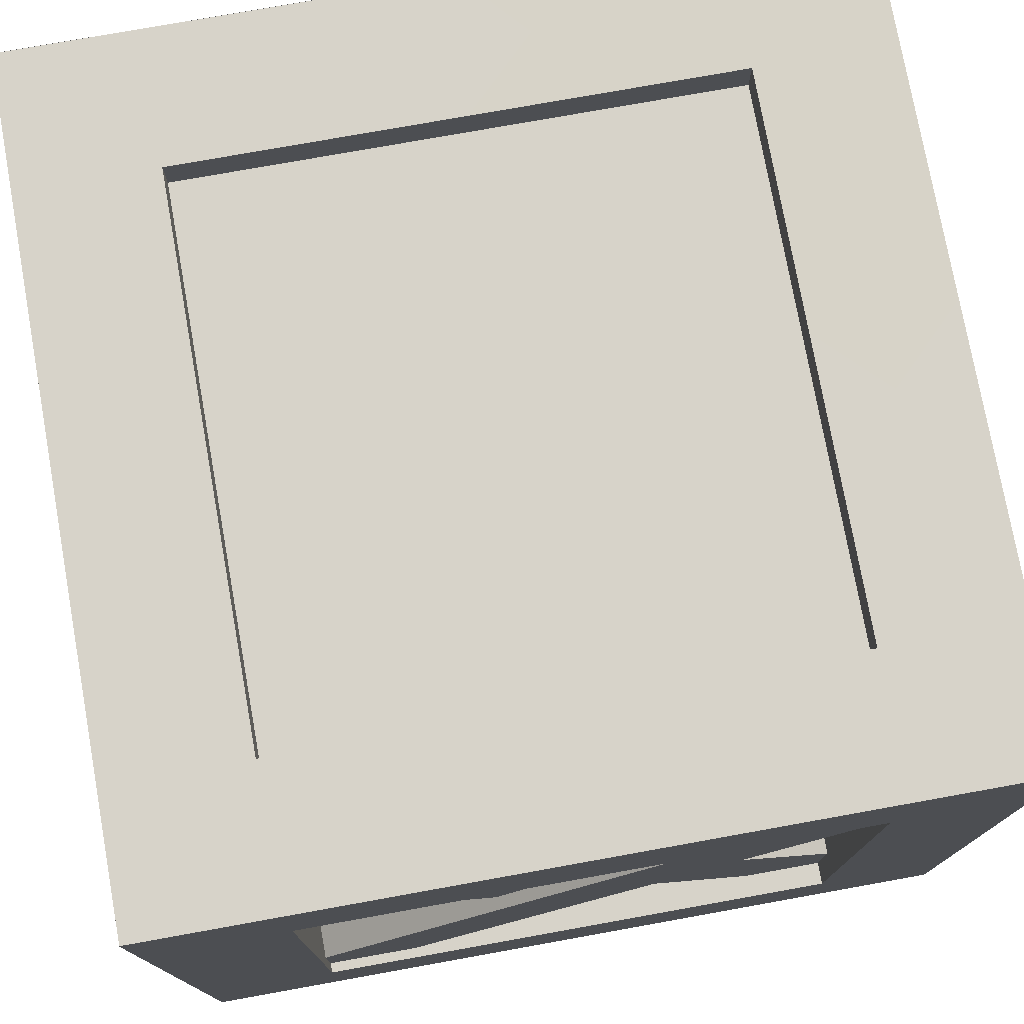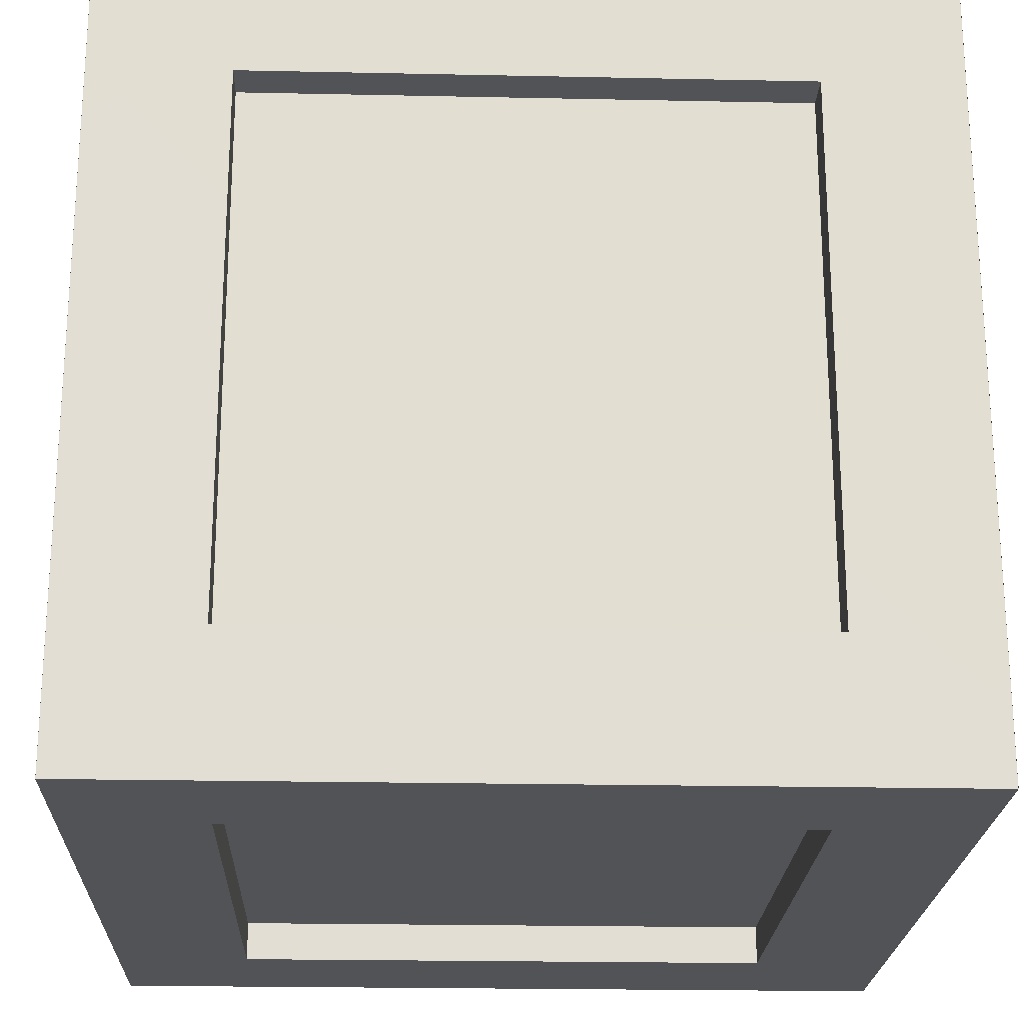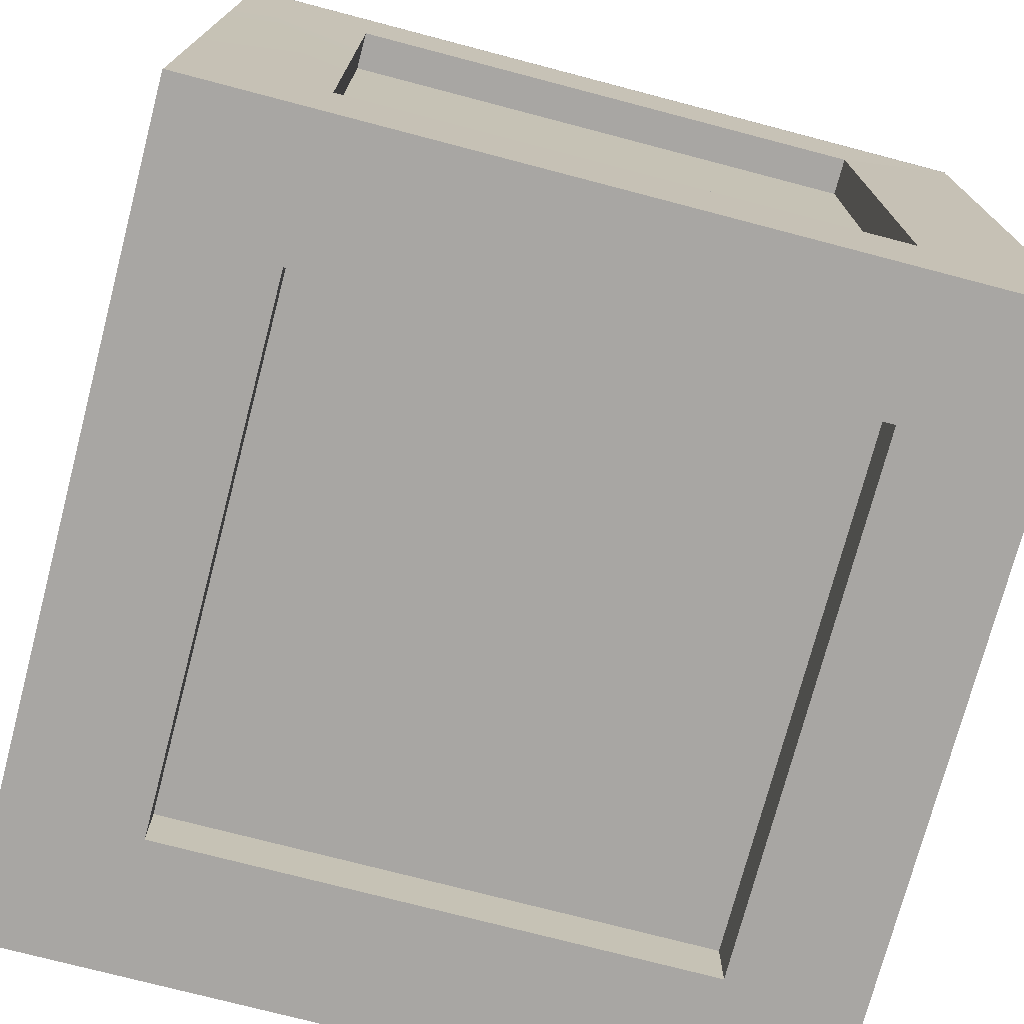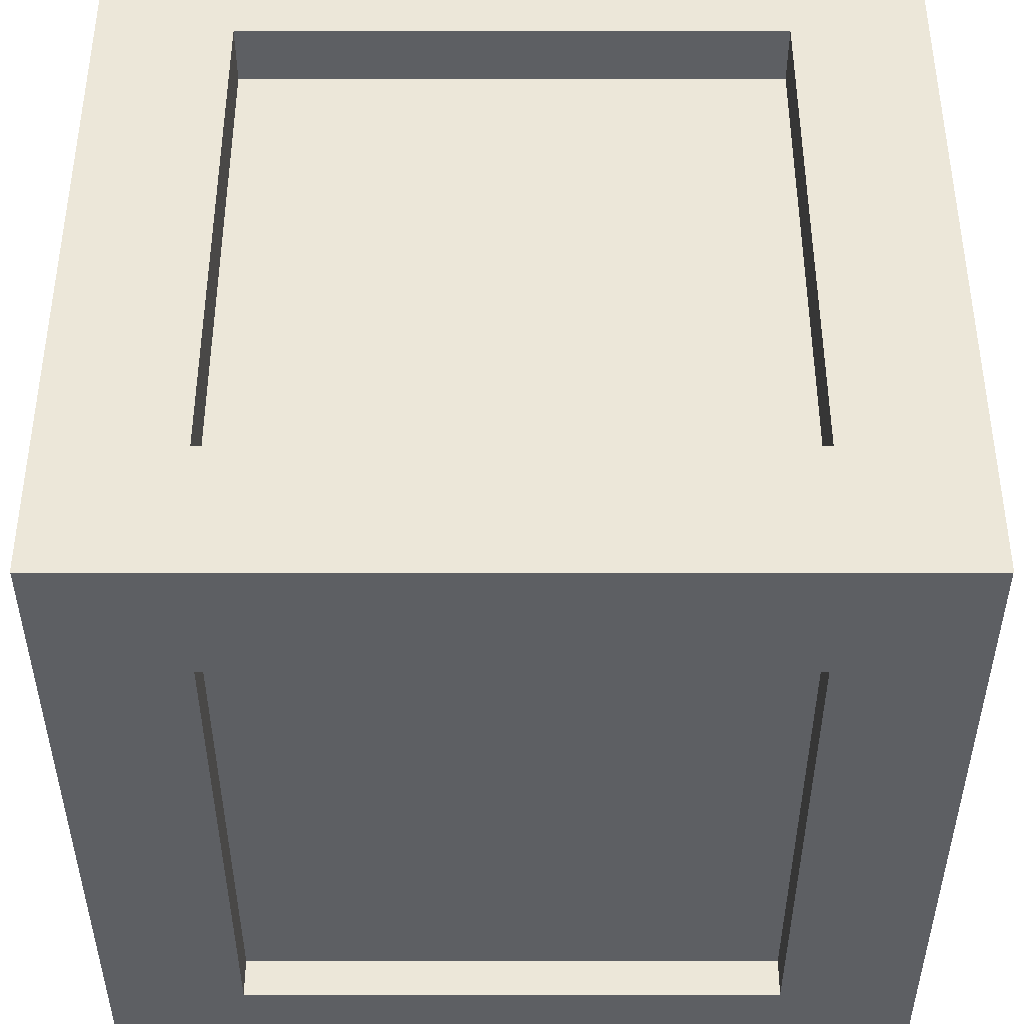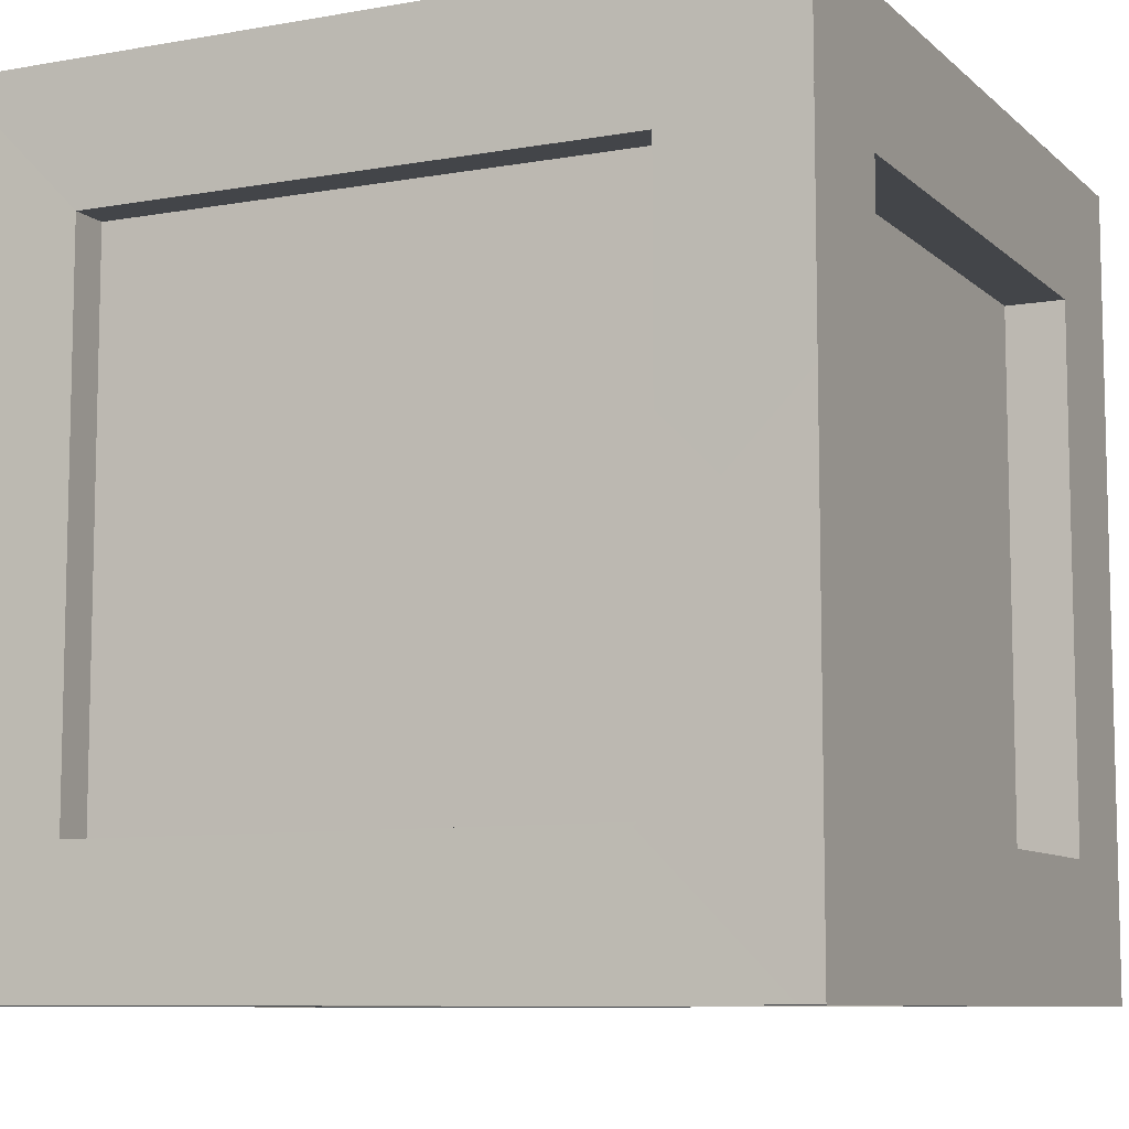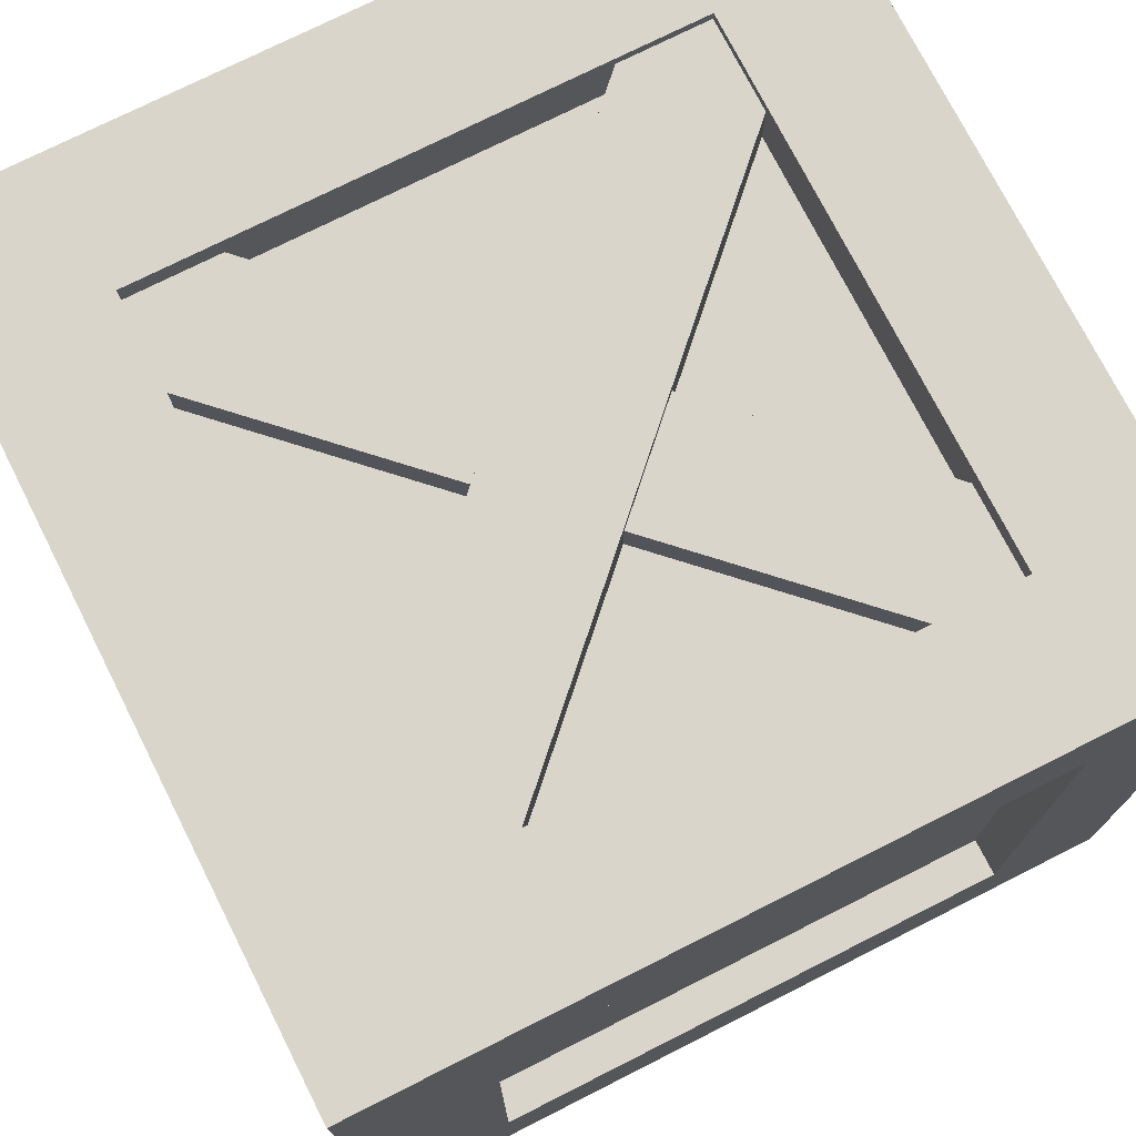
<metadata>
{"format":"obj","ext":"obj","renderer":"f3d","projection":"perspective","resolution":1024,"background":"white","views":[{"elev":76.3,"azim":169.8,"up":"+Z"},{"elev":-22.0,"azim":-92.1,"up":"+Z"},{"elev":-74.3,"azim":165.3,"up":"+Y"},{"elev":-40.1,"azim":-0.0,"up":"+Z"},{"elev":-8.7,"azim":-64.3,"up":"+Z"},{"elev":74.4,"azim":153.2,"up":"+Y"}]}
</metadata>
<code>
v  -1.667 4.593 1.607
v  -1.667 4.964 1.608
v  1.667 4.592 1.607
v  1.667 4.964 1.608
v  1.667 4.964 -1.708
v  1.667 4.593 -1.708
v  -1.667 4.593 -1.708
v  -1.667 4.964 -1.708
v  2.5 4.964 2.45
v  -2.5 4.964 2.45
v  -2.5 4.964 -2.55
v  2.5 4.964 -2.55
v  1.093 4.824 1.608
v  1.667 4.824 1.608
v  -1.667 4.824 -1.147
v  1.667 4.824 1.065
v  -1.667 4.824 -1.708
v  -1.174 4.824 -1.708
v  1.093 4.595 1.608
v  -1.667 4.595 -1.147
v  -1.667 4.595 1.608
v  -1.174 4.595 -1.708
v  1.667 4.595 1.065
v  1.667 4.595 -1.708
v  -1.679 4.902 1.043
v  -1.679 4.902 1.617
v  1.097 4.902 -1.717
v  -1.116 4.902 1.617
v  1.682 4.902 -1.717
v  1.682 4.902 -1.224
v  -1.679 4.595 1.043
v  1.097 4.595 -1.717
v  1.682 4.595 -1.224
v  -1.116 4.595 1.617
v  -1.667 0.3364 -1.708
v  -1.667 -0.035 -1.708
v  1.667 0.337 -1.708
v  1.667 -0.035 -1.708
v  1.667 -0.035 1.607
v  1.667 0.3364 1.607
v  -1.667 0.3362 1.607
v  -1.667 -0.035 1.607
v  2.5 -0.035 -2.55
v  -2.5 -0.035 -2.55
v  -2.5 -0.035 2.45
v  2.5 -0.035 2.45
v  2.257 0.7977 -1.708
v  2.495 0.7977 -1.708
v  2.256 4.132 -1.708
v  2.495 4.132 -1.708
v  2.495 4.132 1.607
v  2.257 4.132 1.607
v  2.257 0.7977 1.607
v  2.495 0.7977 1.607
v  1.658 0.7977 2.207
v  1.658 0.7977 2.445
v  1.658 4.132 2.206
v  1.658 4.132 2.445
v  -1.657 4.132 2.445
v  -1.658 4.132 2.207
v  -1.658 0.7977 2.207
v  -1.657 0.7977 2.445
v  -1.658 0.7977 -2.307
v  -1.658 0.7977 -2.545
v  -1.658 4.132 -2.306
v  -1.658 4.132 -2.545
v  1.657 4.132 -2.545
v  1.658 4.132 -2.307
v  1.658 0.7977 -2.307
v  1.657 0.7977 -2.545
v  -2.257 0.7977 1.607
v  -2.495 0.7977 1.608
v  -2.256 4.132 1.607
v  -2.495 4.132 1.608
v  -2.495 4.132 -1.707
v  -2.257 4.132 -1.708
v  -2.257 0.7977 -1.708
v  -2.495 0.7977 -1.707
v  2.497 4.964 -2.549
v  2.497 -0.035 -2.549
v  2.497 -0.035 2.448
v  2.497 4.964 2.448
v  -2.497 -0.035 2.449
v  -2.497 4.964 2.449
v  -2.497 4.964 -2.548
v  -2.497 -0.035 -2.548
g tnt
f 1 2 3
f 2 4 3
f 4 5 3
f 5 6 3
f 6 5 7
f 5 8 7
f 8 2 7
f 2 1 7
f 9 4 10
f 4 2 10
f 10 2 11
f 2 8 11
f 11 8 12
f 8 5 12
f 12 5 9
f 5 4 9
f 13 14 15
f 14 16 15
f 15 16 17
f 16 18 17
f 19 20 21
f 22 23 24
f 13 15 19
f 15 20 19
f 18 16 22
f 16 23 22
f 25 26 27
f 26 28 27
f 27 28 29
f 28 30 29
f 25 27 31
f 27 32 31
f 30 28 33
f 28 34 33
f 35 36 37
f 36 38 37
f 38 39 37
f 39 40 37
f 40 39 41
f 39 42 41
f 42 36 41
f 36 35 41
f 43 38 44
f 38 36 44
f 44 36 45
f 36 42 45
f 45 42 46
f 42 39 46
f 46 39 43
f 39 38 43
f 47 48 49
f 48 50 49
f 50 51 49
f 51 52 49
f 52 51 53
f 51 54 53
f 54 48 53
f 48 47 53
f 55 56 57
f 56 58 57
f 58 59 57
f 59 60 57
f 60 59 61
f 59 62 61
f 62 56 61
f 56 55 61
f 63 64 65
f 64 66 65
f 66 67 65
f 67 68 65
f 68 67 69
f 67 70 69
f 70 64 69
f 64 63 69
f 71 72 73
f 72 74 73
f 74 75 73
f 75 76 73
f 76 75 77
f 75 78 77
f 78 72 77
f 72 71 77
f 35 37 41
f 37 40 41
f 79 50 80
f 50 48 80
f 80 48 81
f 48 54 81
f 81 54 82
f 54 51 82
f 82 51 79
f 51 50 79
f 82 58 81
f 58 56 81
f 81 56 83
f 56 62 83
f 83 62 84
f 62 59 84
f 84 59 82
f 59 58 82
f 85 66 86
f 66 64 86
f 86 64 80
f 64 70 80
f 80 70 79
f 70 67 79
f 79 67 85
f 67 66 85
f 84 74 83
f 74 72 83
f 83 72 86
f 72 78 86
f 86 78 85
f 78 75 85
f 85 75 84
f 75 74 84
f 47 49 53
f 49 52 53
f 55 57 61
f 57 60 61
f 63 65 69
f 65 68 69
f 71 73 77
f 73 76 77

</code>
